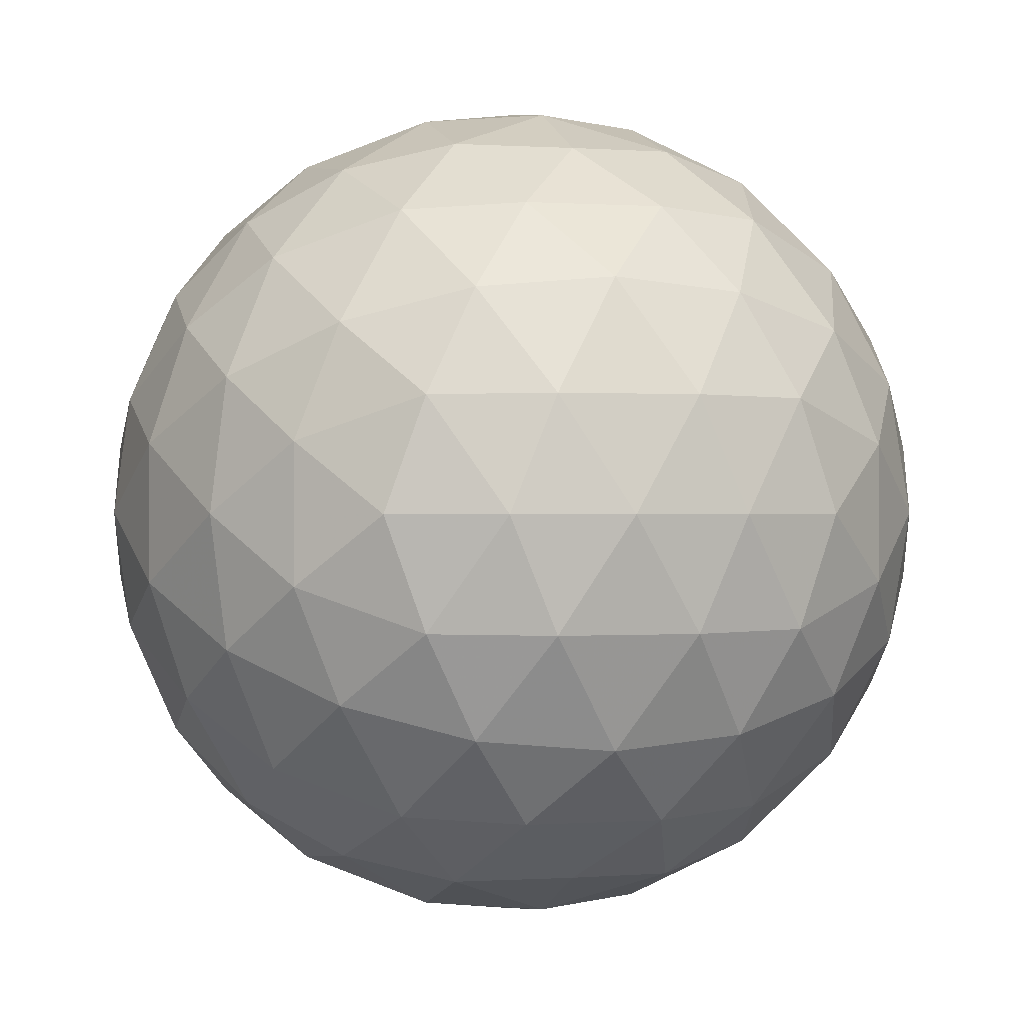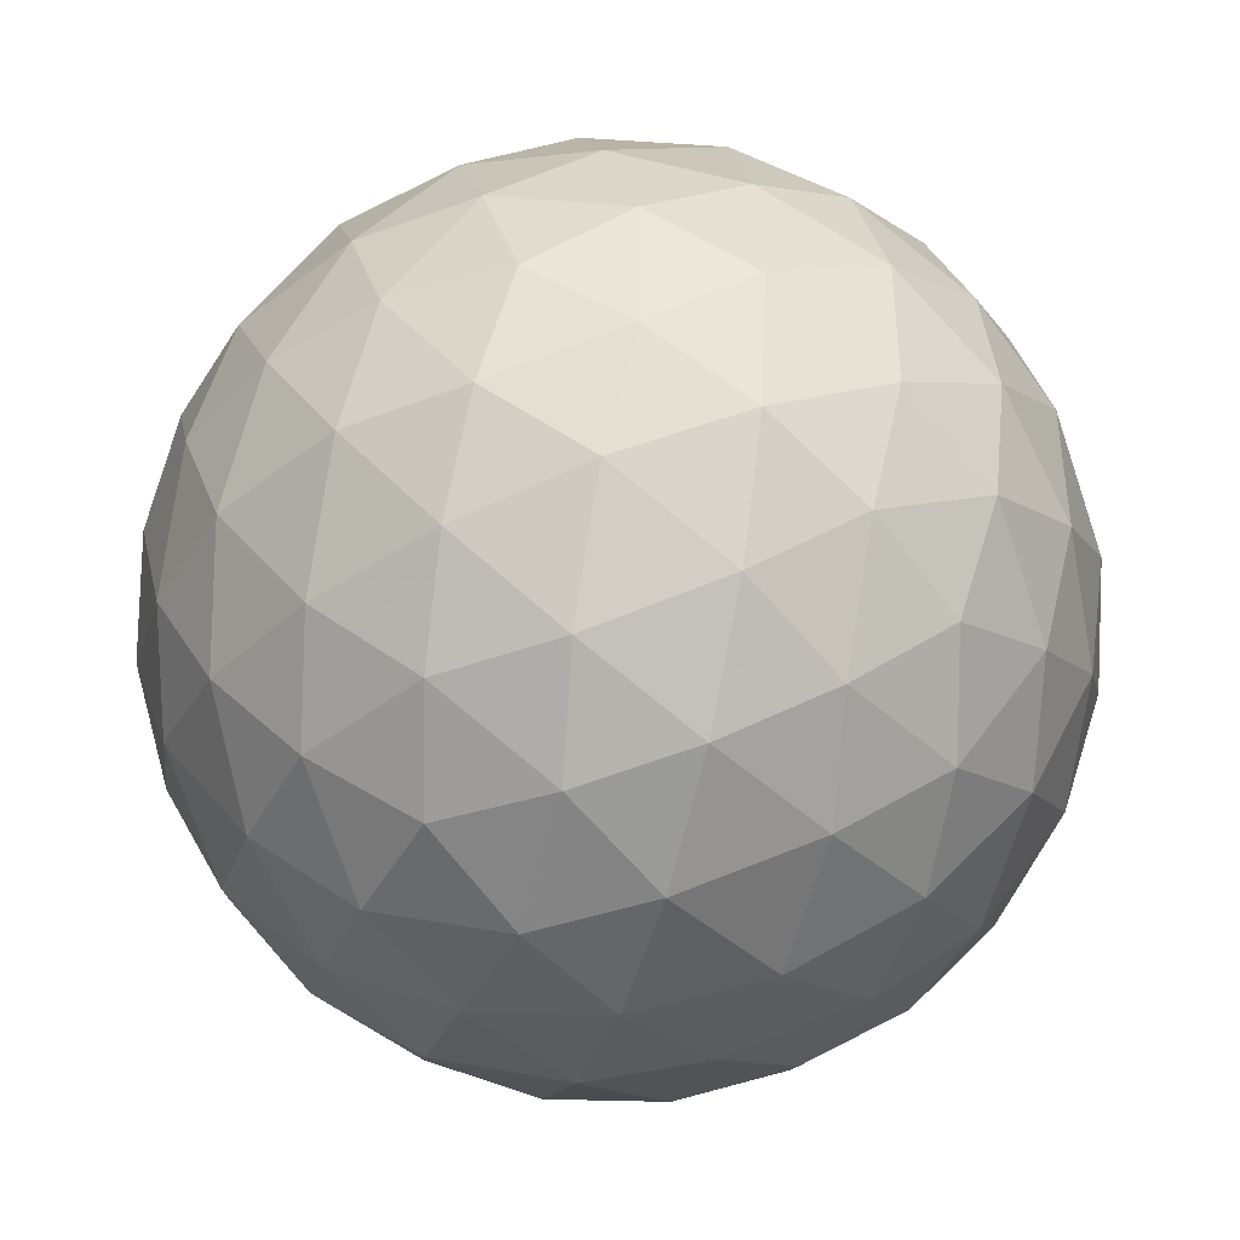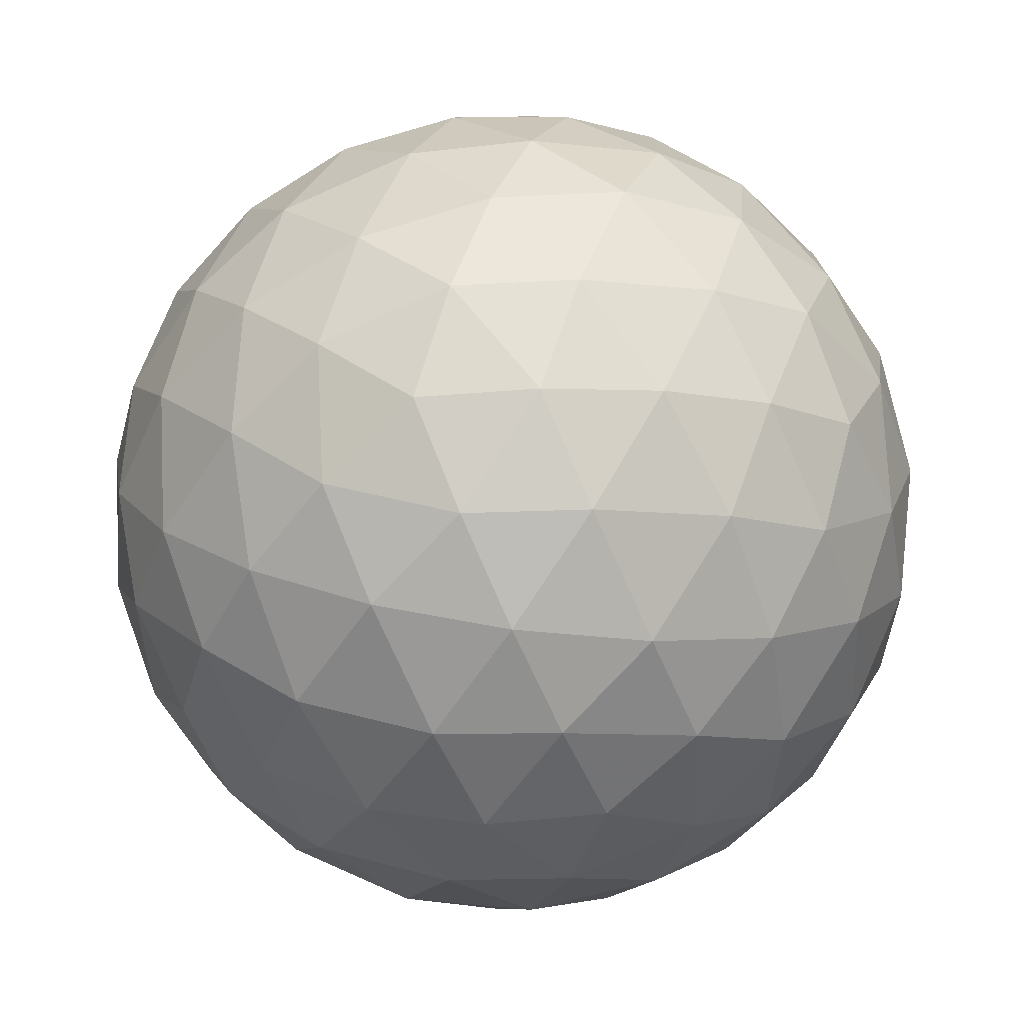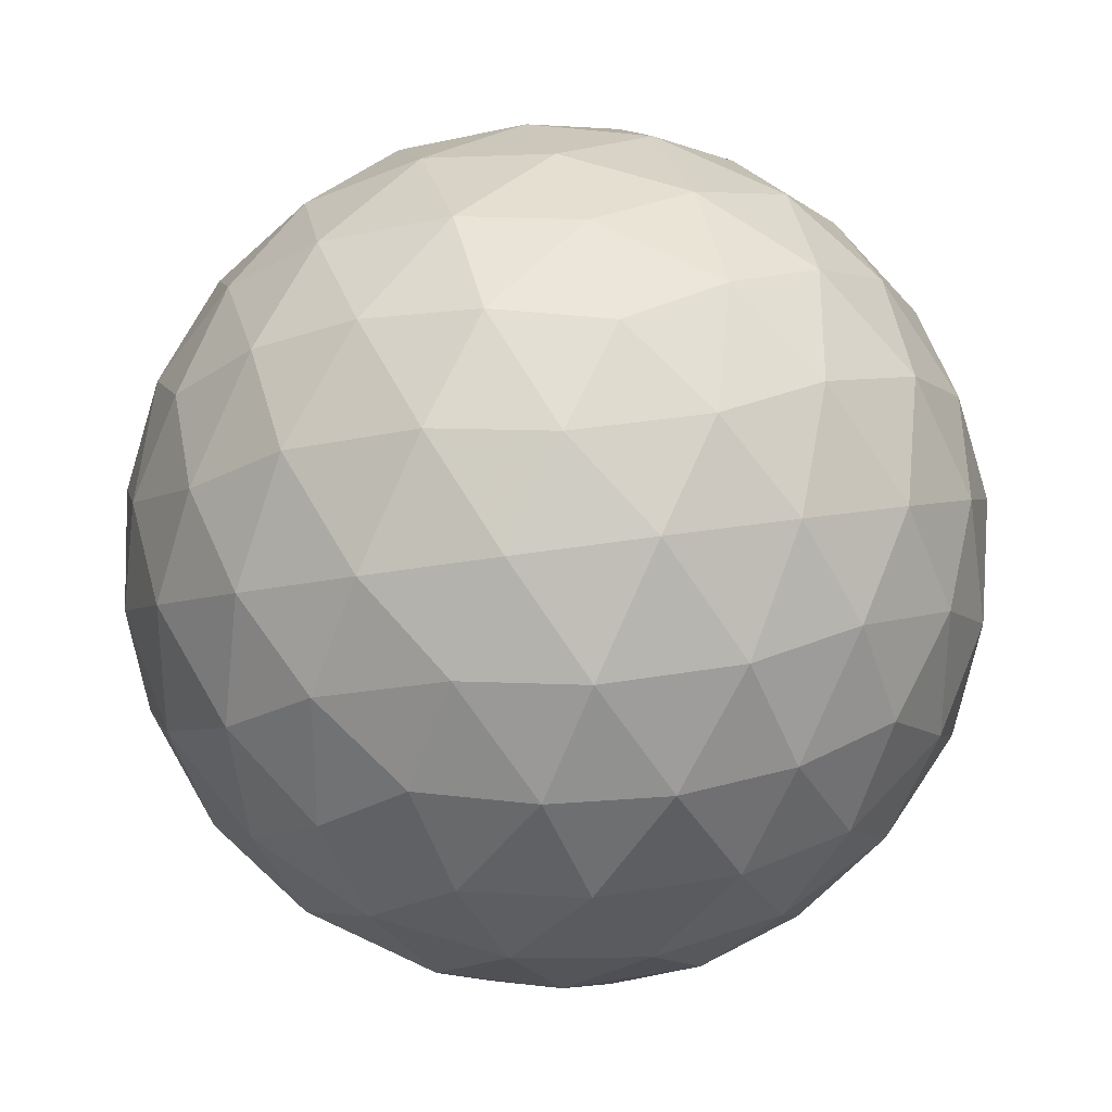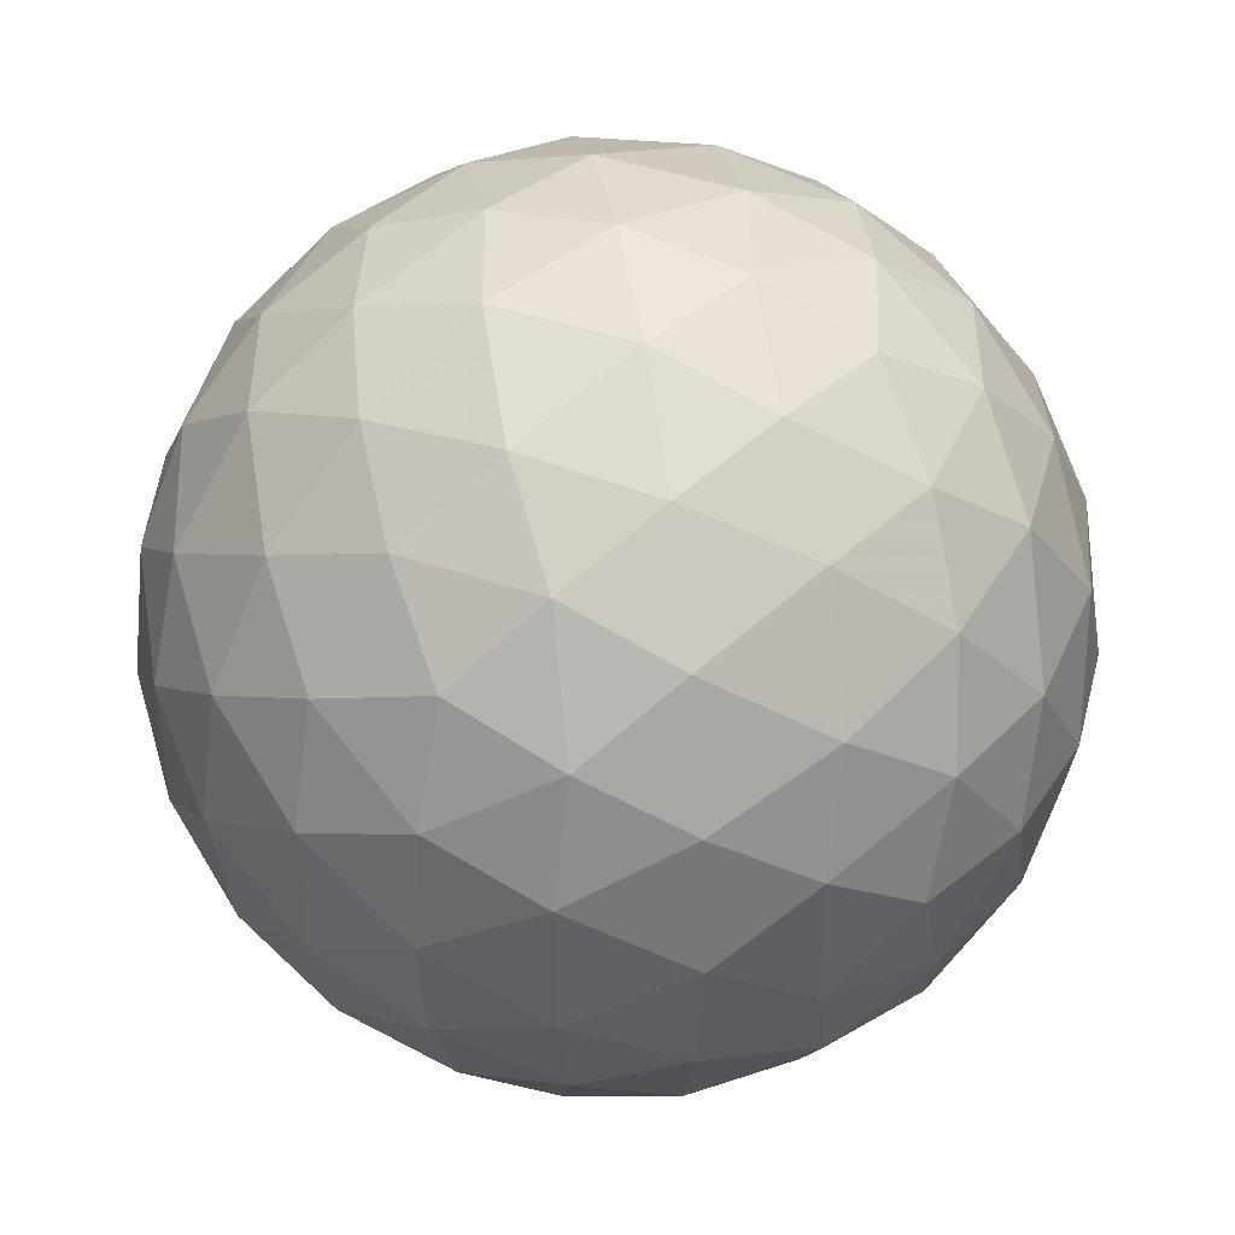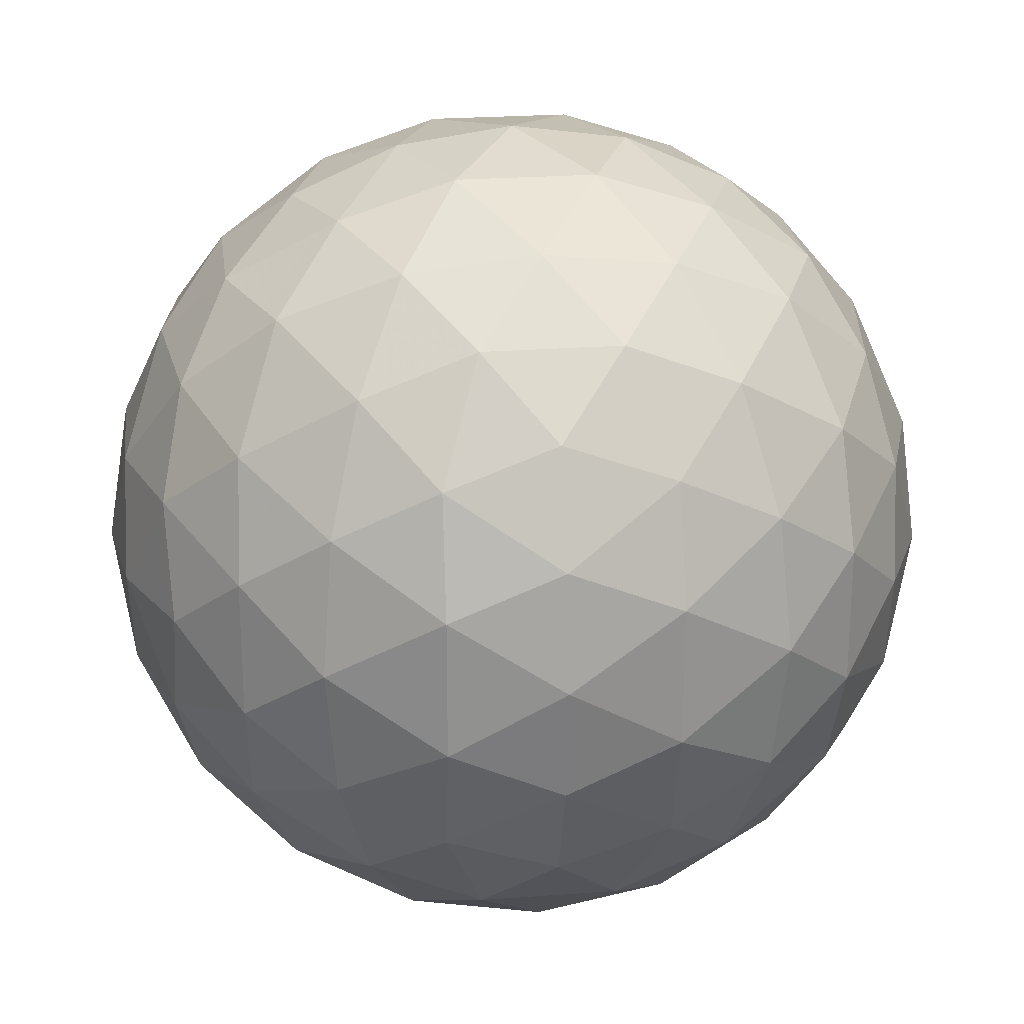
<metadata>
{"format":"obj","ext":"obj","renderer":"f3d","projection":"perspective","resolution":1024,"background":"white","views":[{"elev":0.3,"azim":-105.6,"up":"+Y"},{"elev":-42.2,"azim":-137.4,"up":"+Z"},{"elev":-75.3,"azim":114.0,"up":"+Y"},{"elev":30.2,"azim":75.8,"up":"+Y"},{"elev":42.3,"azim":22.3,"up":"+Y"},{"elev":23.7,"azim":-7.2,"up":"+Y"}]}
</metadata>
<code>
v 43.04 214.3 278.5
v 45.08 214.3 278.5
v 43.04 211.1 278.5
v 45.08 211.1 278.5
v 44.06 211.7 280.1
v 44.06 213.7 280.1
v 44.06 211.7 276.8
v 44.06 213.7 276.8
v 45.7 212.7 277.5
v 45.7 212.7 279.5
v 42.42 212.7 277.5
v 42.42 212.7 279.5
v 44.06 214.6 278.5
v 44.06 210.8 278.5
v 43.46 211.1 279.4
v 44.66 211.1 279.4
v 43.46 214.3 279.4
v 44.66 214.3 279.4
v 44.06 212.7 280.4
v 43.46 211.1 277.5
v 44.66 211.1 277.5
v 43.46 214.3 277.5
v 44.66 214.3 277.5
v 44.06 212.7 276.5
v 45.62 213.7 277.9
v 45.62 211.7 277.9
v 45.03 212.1 276.9
v 45.03 213.3 276.9
v 45.62 213.7 279.1
v 45.62 211.7 279.1
v 45.03 212.1 280
v 45.03 213.3 280
v 45.99 212.7 278.5
v 42.5 213.7 277.9
v 42.5 211.7 277.9
v 43.09 212.1 276.9
v 43.09 213.3 276.9
v 42.5 213.7 279.1
v 42.5 211.7 279.1
v 43.09 212.1 280
v 43.09 213.3 280
v 42.13 212.7 278.5
v 43.53 214.6 278.5
v 44.59 214.6 278.5
v 43.53 210.8 278.5
v 44.59 210.8 278.5
v 43.22 211 279
v 43.75 211.4 279.8
v 43.75 210.9 279
v 44.9 211 279
v 44.37 211.4 279.8
v 44.37 210.9 279
v 44.06 211.1 279.5
v 43.22 214.4 279
v 43.75 214 279.8
v 43.75 214.5 279
v 44.9 214.4 279
v 44.37 214 279.8
v 44.37 214.5 279
v 44.06 214.3 279.5
v 44.06 212.2 280.3
v 44.06 213.2 280.3
v 43.22 211 278
v 43.75 211.4 277.1
v 43.75 210.9 278
v 44.9 211 278
v 44.37 211.4 277.1
v 44.37 210.9 278
v 44.06 211.1 277.5
v 43.22 214.4 278
v 43.75 214 277.1
v 43.75 214.5 278
v 44.9 214.4 278
v 44.37 214 277.1
v 44.37 214.5 278
v 44.06 214.3 277.5
v 44.06 212.2 276.6
v 44.06 213.2 276.6
v 45.4 214.1 278.2
v 45.73 213.2 277.6
v 45.2 214 277.6
v 45.4 211.3 278.2
v 45.73 212.2 277.6
v 45.2 211.4 277.6
v 44.56 211.9 276.8
v 45.42 212.4 277.1
v 44.88 211.6 277.1
v 44.57 212.4 276.6
v 45.39 211.9 277.3
v 44.56 213.5 276.8
v 45.42 213 277.1
v 44.88 213.8 277.1
v 44.57 213 276.6
v 45.39 213.5 277.3
v 45.08 212.7 276.8
v 45.4 214.1 278.8
v 45.73 213.2 279.3
v 45.2 214 279.3
v 45.7 213.7 278.5
v 45.4 211.3 278.8
v 45.73 212.2 279.3
v 45.2 211.4 279.3
v 45.7 211.7 278.5
v 44.56 211.9 280.1
v 45.42 212.4 279.8
v 44.88 211.6 279.8
v 44.57 212.4 280.3
v 45.39 211.9 279.6
v 44.56 213.5 280.1
v 45.42 213 279.8
v 44.88 213.8 279.8
v 44.57 213 280.3
v 45.39 213.5 279.6
v 45.08 212.7 280.1
v 45.92 212.7 277.9
v 45.92 212.7 279
v 45.9 213.2 278.2
v 45.9 212.2 278.2
v 45.9 213.2 278.8
v 45.9 212.2 278.8
v 42.72 214.1 278.2
v 42.39 213.2 277.6
v 42.92 214 277.6
v 42.72 211.3 278.2
v 42.39 212.2 277.6
v 42.92 211.4 277.6
v 43.56 211.9 276.8
v 42.7 212.4 277.1
v 43.24 211.6 277.1
v 43.55 212.4 276.6
v 42.73 211.9 277.3
v 43.56 213.5 276.8
v 42.7 213 277.1
v 43.24 213.8 277.1
v 43.55 213 276.6
v 42.73 213.5 277.3
v 43.04 212.7 276.8
v 42.72 214.1 278.8
v 42.39 213.2 279.3
v 42.92 214 279.3
v 42.42 213.7 278.5
v 42.72 211.3 278.8
v 42.39 212.2 279.3
v 42.92 211.4 279.3
v 42.42 211.7 278.5
v 43.56 211.9 280.1
v 42.7 212.4 279.8
v 43.24 211.6 279.8
v 43.55 212.4 280.3
v 42.73 211.9 279.6
v 43.56 213.5 280.1
v 42.7 213 279.8
v 43.24 213.8 279.8
v 43.55 213 280.3
v 42.73 213.5 279.6
v 43.04 212.7 280.1
v 42.2 212.7 277.9
v 42.2 212.7 279
v 42.22 213.2 278.2
v 42.22 212.2 278.2
v 42.22 213.2 278.8
v 42.22 212.2 278.8
f 1 138 54
f 138 38 140
f 54 140 17
f 138 140 54
f 38 139 155
f 139 12 152
f 155 152 41
f 139 152 155
f 17 153 55
f 153 41 151
f 55 151 6
f 153 151 55
f 38 155 140
f 155 41 153
f 140 153 17
f 155 153 140
f 1 54 43
f 54 17 56
f 43 56 13
f 54 56 43
f 17 55 60
f 55 6 58
f 60 58 18
f 55 58 60
f 13 59 44
f 59 18 57
f 44 57 2
f 59 57 44
f 17 60 56
f 60 18 59
f 56 59 13
f 60 59 56
f 1 43 70
f 43 13 72
f 70 72 22
f 43 72 70
f 13 44 75
f 44 2 73
f 75 73 23
f 44 73 75
f 22 76 71
f 76 23 74
f 71 74 8
f 76 74 71
f 13 75 72
f 75 23 76
f 72 76 22
f 75 76 72
f 1 70 121
f 70 22 123
f 121 123 34
f 70 123 121
f 22 71 134
f 71 8 132
f 134 132 37
f 71 132 134
f 34 136 122
f 136 37 133
f 122 133 11
f 136 133 122
f 22 134 123
f 134 37 136
f 123 136 34
f 134 136 123
f 1 121 138
f 121 34 141
f 138 141 38
f 121 141 138
f 34 122 159
f 122 11 157
f 159 157 42
f 122 157 159
f 38 161 139
f 161 42 158
f 139 158 12
f 161 158 139
f 34 159 141
f 159 42 161
f 141 161 38
f 159 161 141
f 2 57 96
f 57 18 98
f 96 98 29
f 57 98 96
f 18 58 111
f 58 6 109
f 111 109 32
f 58 109 111
f 29 113 97
f 113 32 110
f 97 110 10
f 113 110 97
f 18 111 98
f 111 32 113
f 98 113 29
f 111 113 98
f 6 151 62
f 151 41 154
f 62 154 19
f 151 154 62
f 41 152 156
f 152 12 147
f 156 147 40
f 152 147 156
f 19 149 61
f 149 40 146
f 61 146 5
f 149 146 61
f 41 156 154
f 156 40 149
f 154 149 19
f 156 149 154
f 12 158 143
f 158 42 162
f 143 162 39
f 158 162 143
f 42 157 160
f 157 11 125
f 160 125 35
f 157 125 160
f 39 145 142
f 145 35 124
f 142 124 3
f 145 124 142
f 42 160 162
f 160 35 145
f 162 145 39
f 160 145 162
f 11 133 128
f 133 37 137
f 128 137 36
f 133 137 128
f 37 132 135
f 132 8 78
f 135 78 24
f 132 78 135
f 36 130 127
f 130 24 77
f 127 77 7
f 130 77 127
f 37 135 137
f 135 24 130
f 137 130 36
f 135 130 137
f 8 74 90
f 74 23 92
f 90 92 28
f 74 92 90
f 23 73 81
f 73 2 79
f 81 79 25
f 73 79 81
f 28 94 91
f 94 25 80
f 91 80 9
f 94 80 91
f 23 81 92
f 81 25 94
f 92 94 28
f 81 94 92
f 4 100 50
f 100 30 102
f 50 102 16
f 100 102 50
f 30 101 108
f 101 10 105
f 108 105 31
f 101 105 108
f 16 106 51
f 106 31 104
f 51 104 5
f 106 104 51
f 30 108 102
f 108 31 106
f 102 106 16
f 108 106 102
f 4 50 46
f 50 16 52
f 46 52 14
f 50 52 46
f 16 51 53
f 51 5 48
f 53 48 15
f 51 48 53
f 14 49 45
f 49 15 47
f 45 47 3
f 49 47 45
f 16 53 52
f 53 15 49
f 52 49 14
f 53 49 52
f 4 46 66
f 46 14 68
f 66 68 21
f 46 68 66
f 14 45 65
f 45 3 63
f 65 63 20
f 45 63 65
f 21 69 67
f 69 20 64
f 67 64 7
f 69 64 67
f 14 65 68
f 65 20 69
f 68 69 21
f 65 69 68
f 4 66 82
f 66 21 84
f 82 84 26
f 66 84 82
f 21 67 87
f 67 7 85
f 87 85 27
f 67 85 87
f 26 89 83
f 89 27 86
f 83 86 9
f 89 86 83
f 21 87 84
f 87 27 89
f 84 89 26
f 87 89 84
f 4 82 100
f 82 26 103
f 100 103 30
f 82 103 100
f 26 83 118
f 83 9 115
f 118 115 33
f 83 115 118
f 30 120 101
f 120 33 116
f 101 116 10
f 120 116 101
f 26 118 103
f 118 33 120
f 103 120 30
f 118 120 103
f 5 104 61
f 104 31 107
f 61 107 19
f 104 107 61
f 31 105 114
f 105 10 110
f 114 110 32
f 105 110 114
f 19 112 62
f 112 32 109
f 62 109 6
f 112 109 62
f 31 114 107
f 114 32 112
f 107 112 19
f 114 112 107
f 3 47 142
f 47 15 144
f 142 144 39
f 47 144 142
f 15 48 148
f 48 5 146
f 148 146 40
f 48 146 148
f 39 150 143
f 150 40 147
f 143 147 12
f 150 147 143
f 15 148 144
f 148 40 150
f 144 150 39
f 148 150 144
f 7 64 127
f 64 20 129
f 127 129 36
f 64 129 127
f 20 63 126
f 63 3 124
f 126 124 35
f 63 124 126
f 36 131 128
f 131 35 125
f 128 125 11
f 131 125 128
f 20 126 129
f 126 35 131
f 129 131 36
f 126 131 129
f 9 86 91
f 86 27 95
f 91 95 28
f 86 95 91
f 27 85 88
f 85 7 77
f 88 77 24
f 85 77 88
f 28 93 90
f 93 24 78
f 90 78 8
f 93 78 90
f 27 88 95
f 88 24 93
f 95 93 28
f 88 93 95
f 10 116 97
f 116 33 119
f 97 119 29
f 116 119 97
f 33 115 117
f 115 9 80
f 117 80 25
f 115 80 117
f 29 99 96
f 99 25 79
f 96 79 2
f 99 79 96
f 33 117 119
f 117 25 99
f 119 99 29
f 117 99 119

</code>
